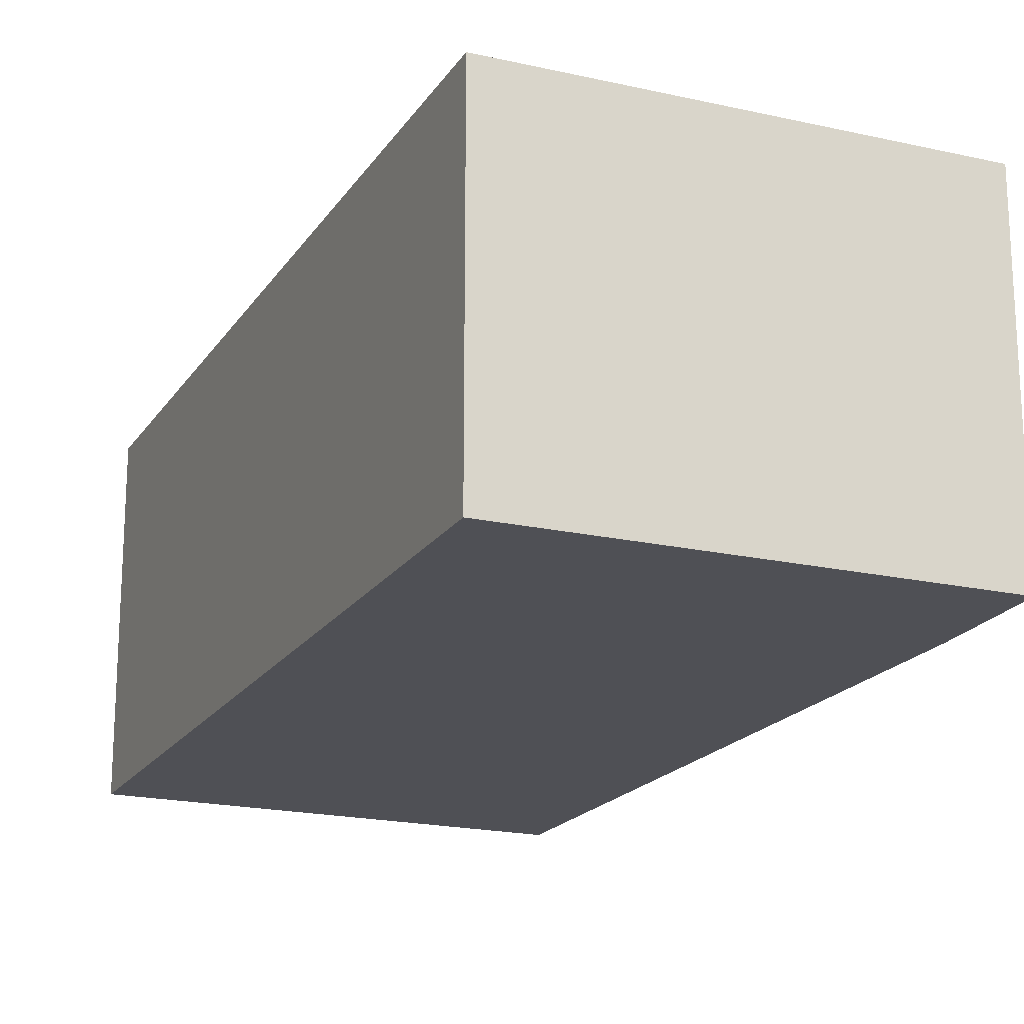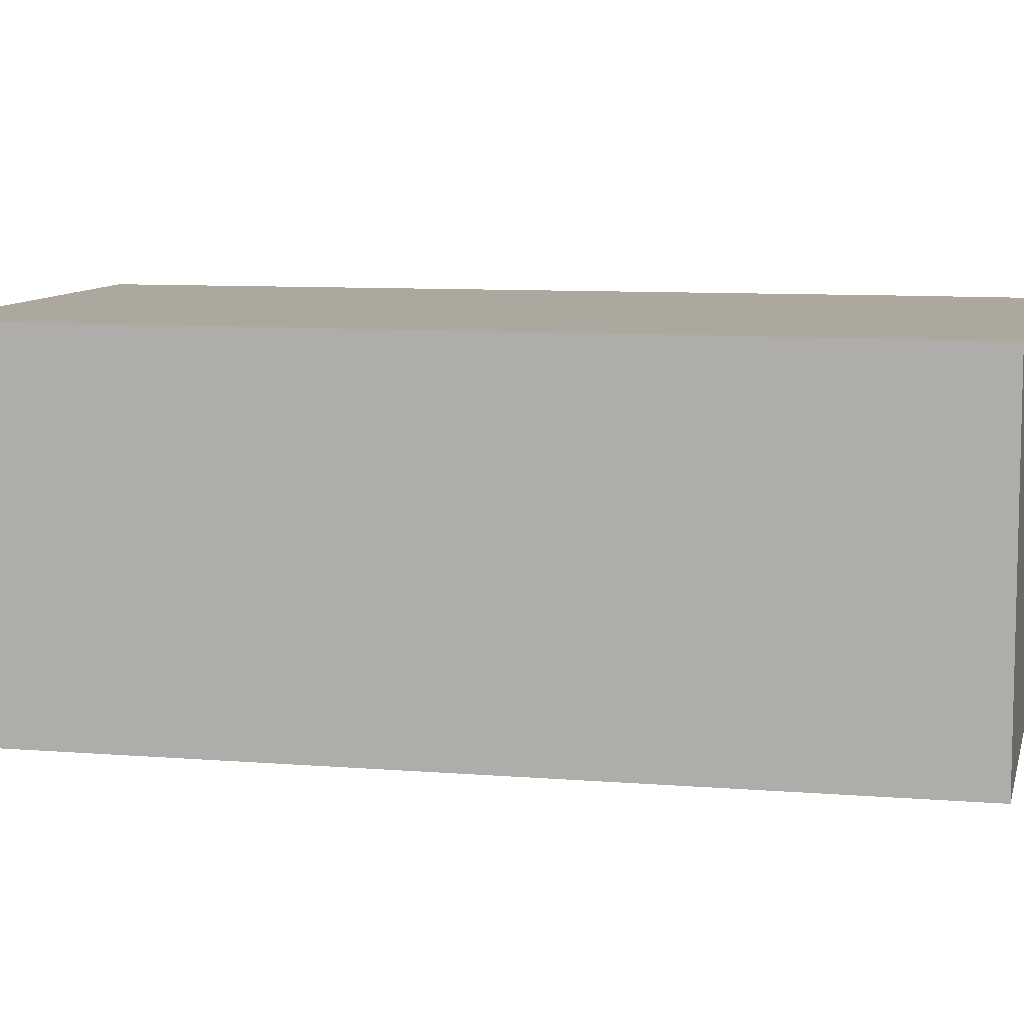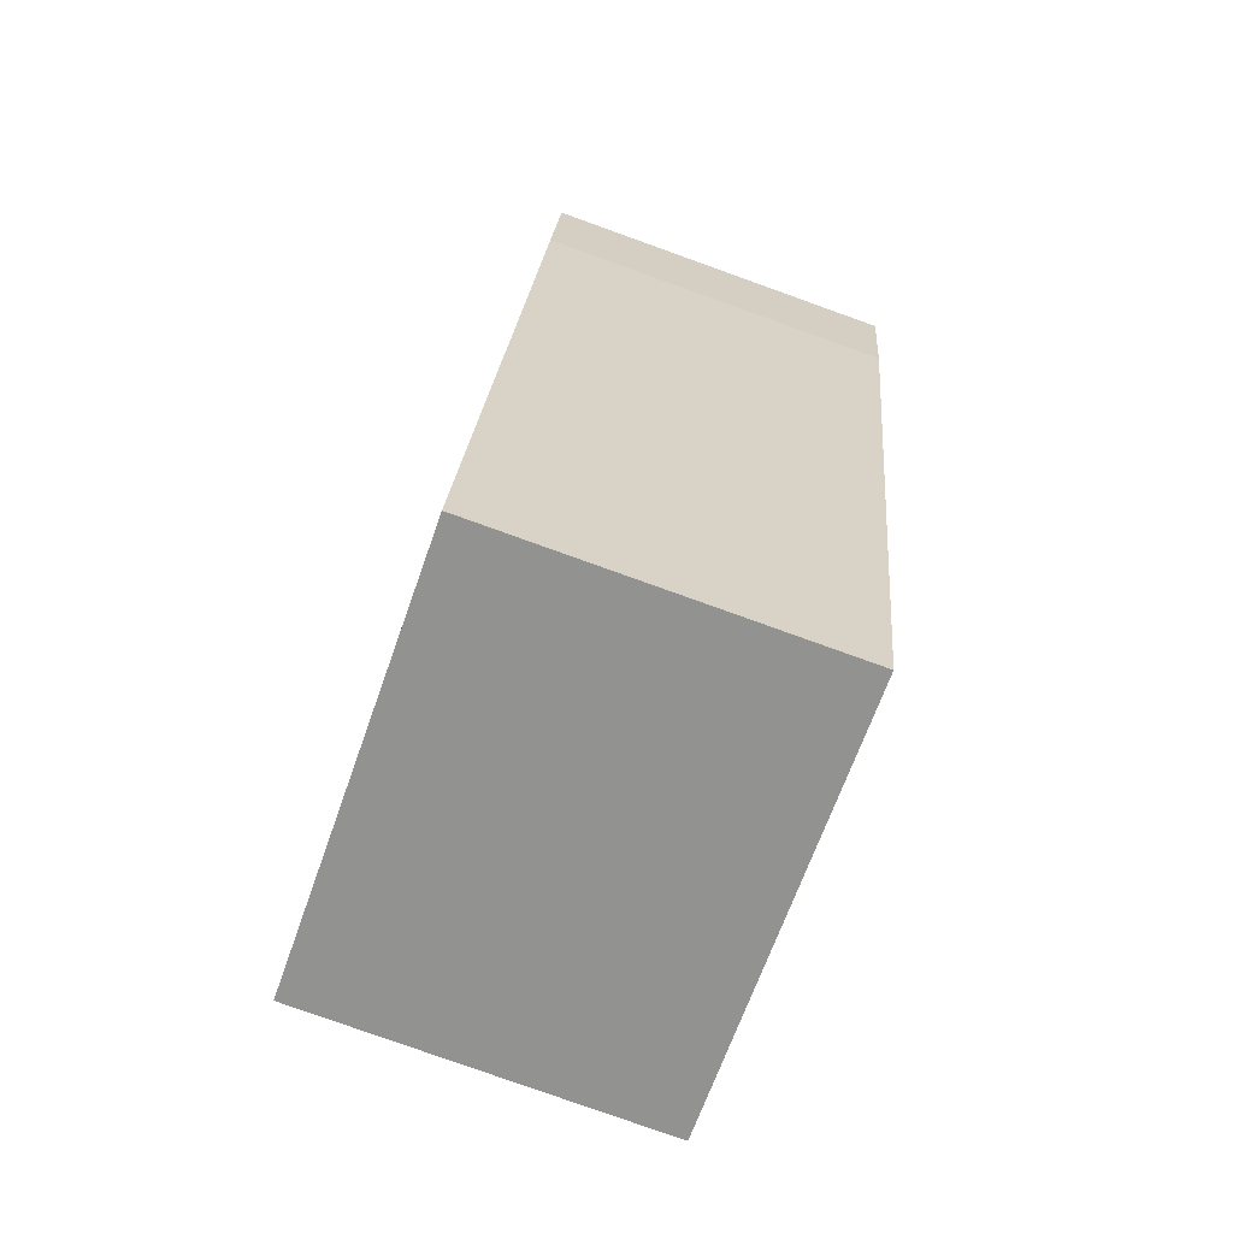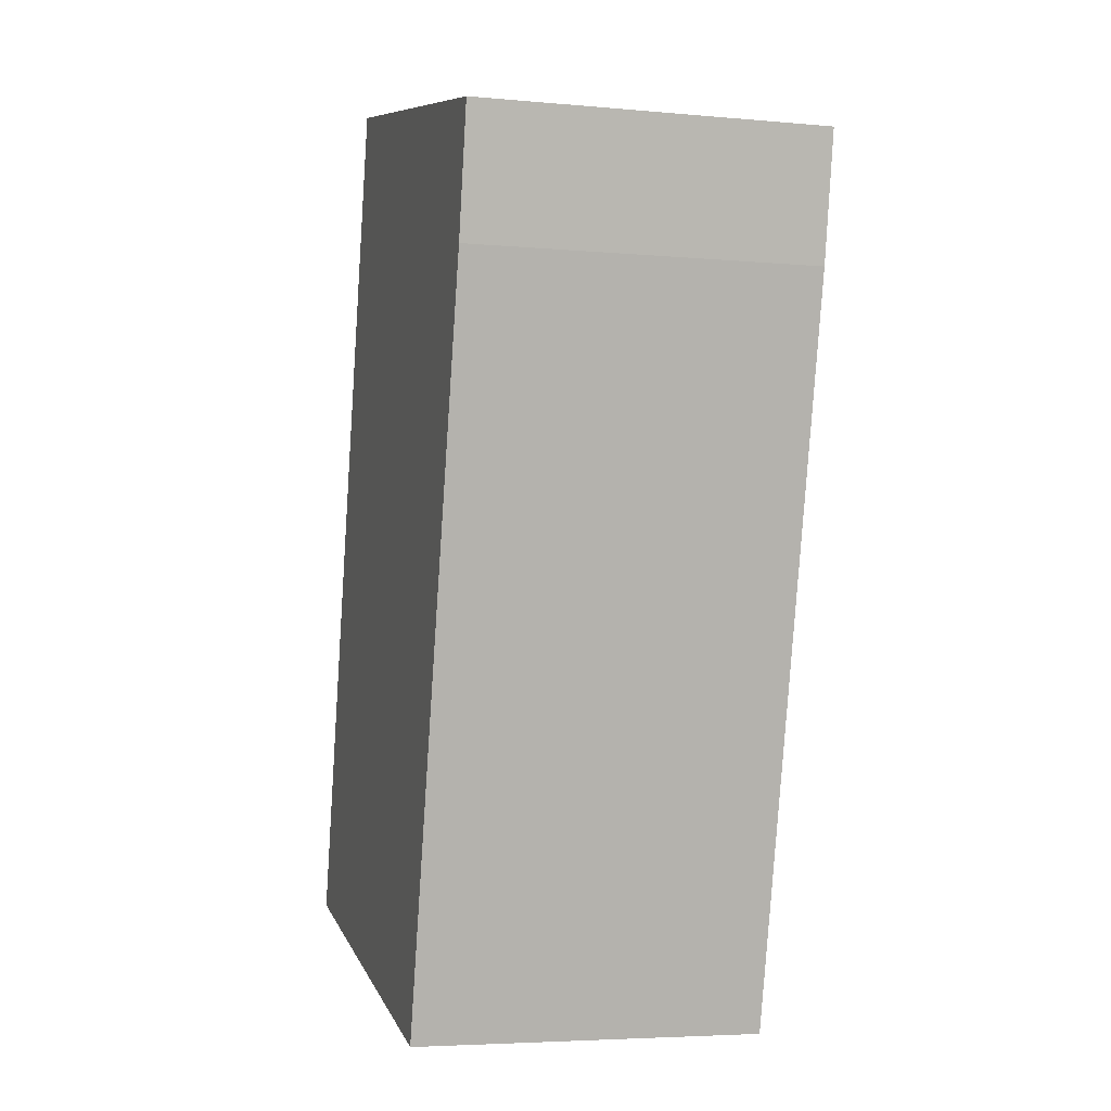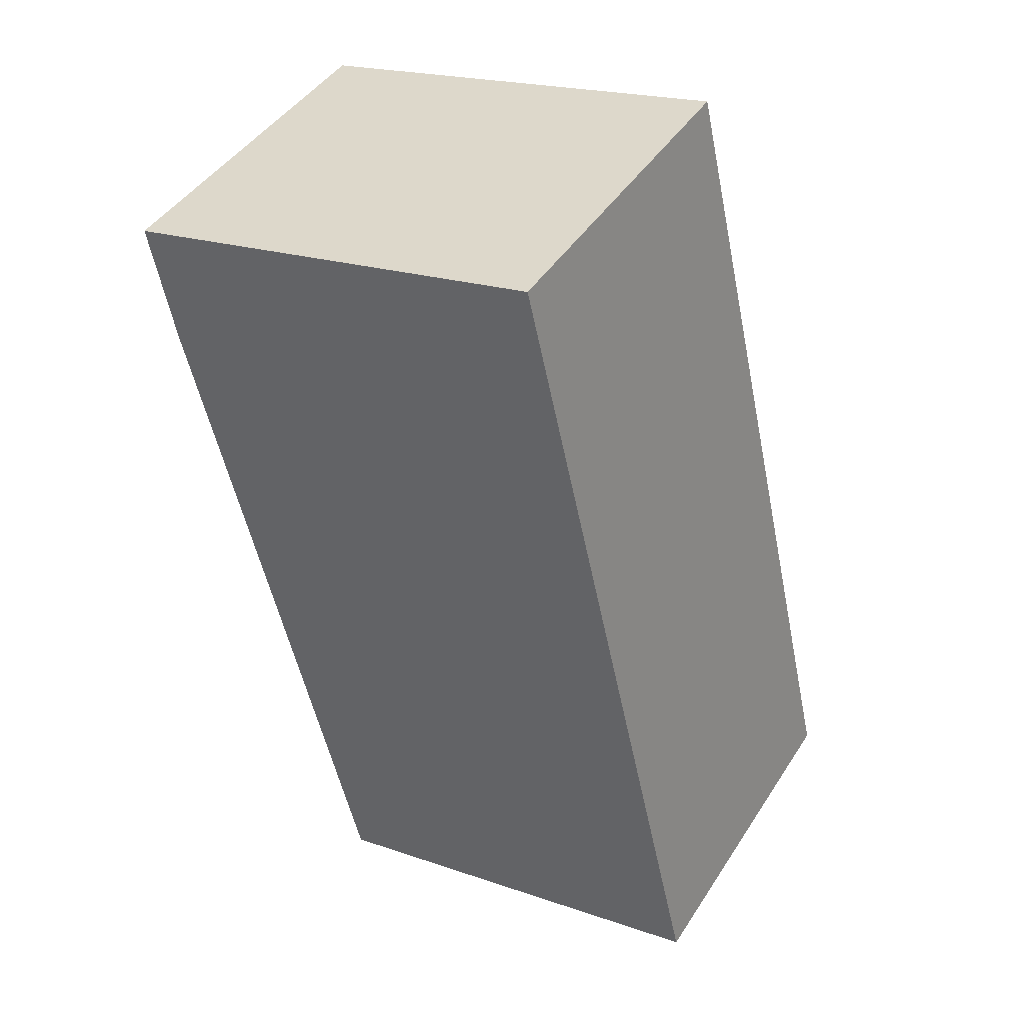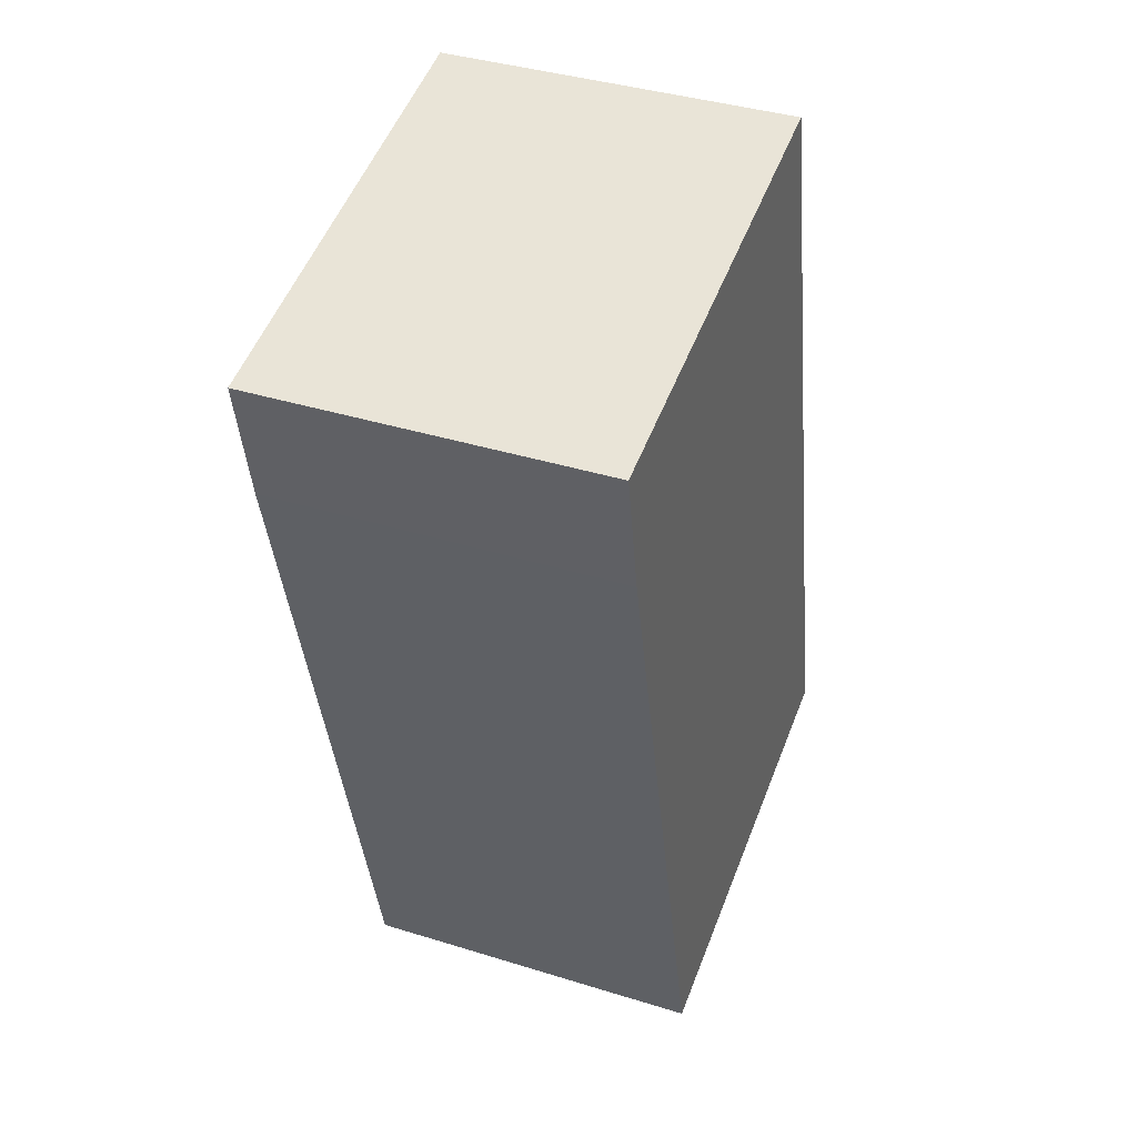
<metadata>
{"format":"obj","ext":"obj","renderer":"f3d","projection":"perspective","resolution":1024,"background":"white","views":[{"elev":-19.3,"azim":-10.3,"up":"+Y"},{"elev":8.7,"azim":-64.3,"up":"+Y"},{"elev":-79.5,"azim":70.3,"up":"+Z"},{"elev":-4.8,"azim":73.7,"up":"+Z"},{"elev":44.2,"azim":-149.4,"up":"+Z"},{"elev":38.7,"azim":111.4,"up":"+Z"}]}
</metadata>
<code>
v  0 7.789 4.769e-16
v  13.62 7.789 13.86
v  9.625 7.789 -2.286
v  4.436 7.789 18.87
v  11.45 7.789 17.28
v  14.19 7.789 16.66
v  14.19 -1.02e-15 16.66
v  13.62 -8.488e-16 13.86
v  9.625 1.4e-16 -2.286
v  0 0 0
v  4.436 -1.155e-15 18.87
v  11.45 -1.058e-15 17.28
g defaultobject
f 1 2 3
f 2 1 4
f 2 4 5
f 2 5 6
f 7 2 6
f 2 7 8
f 8 3 2
f 3 8 9
f 9 1 3
f 1 9 10
f 10 4 1
f 4 10 11
f 5 7 6
f 7 5 4
f 7 4 12
f 12 4 11
f 8 10 9
f 10 8 11
f 11 8 12
f 12 8 7

</code>
